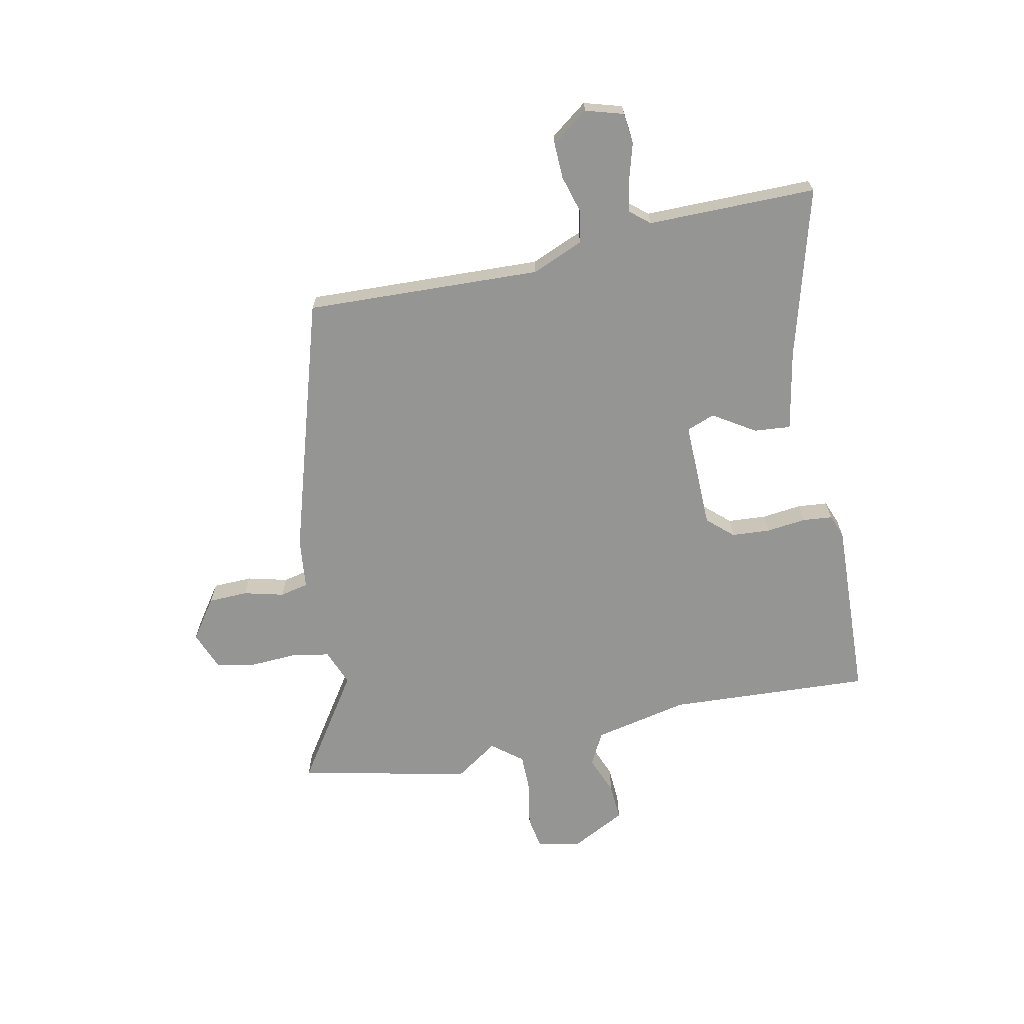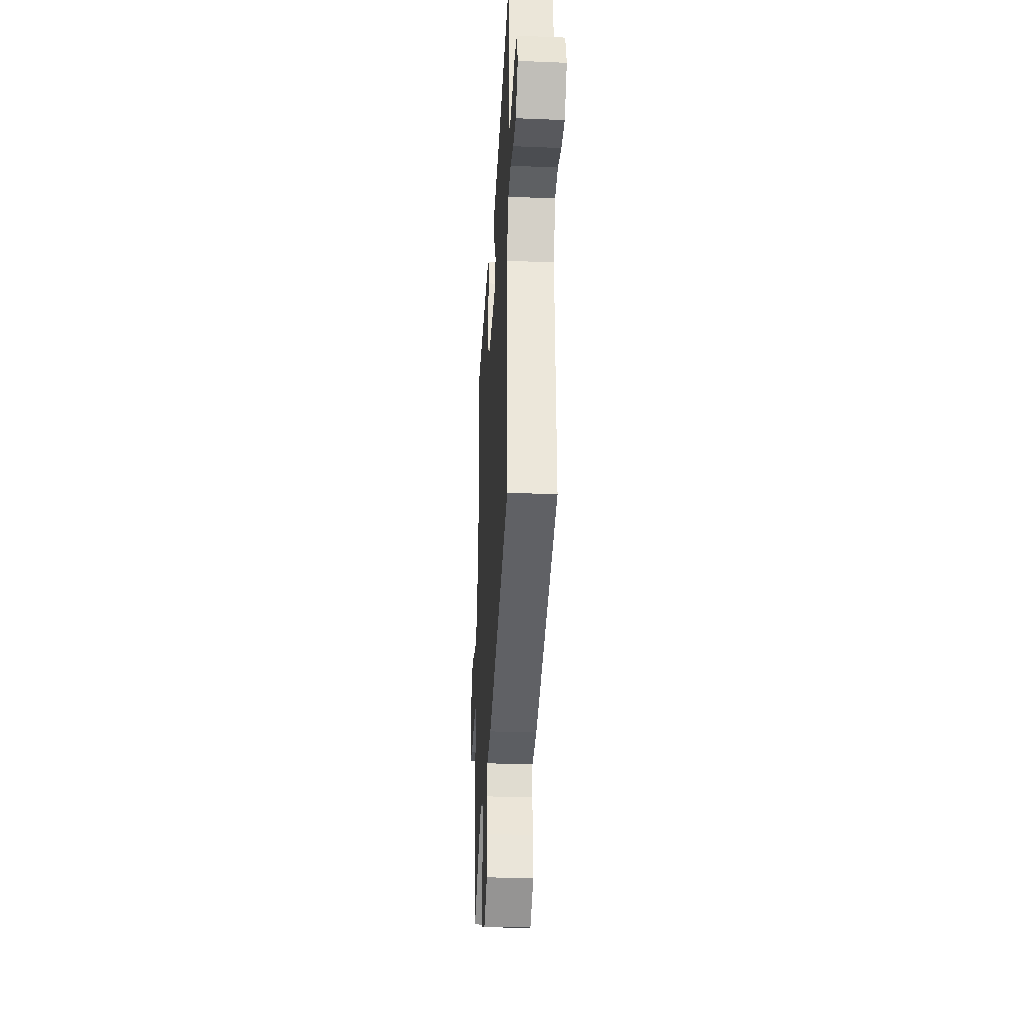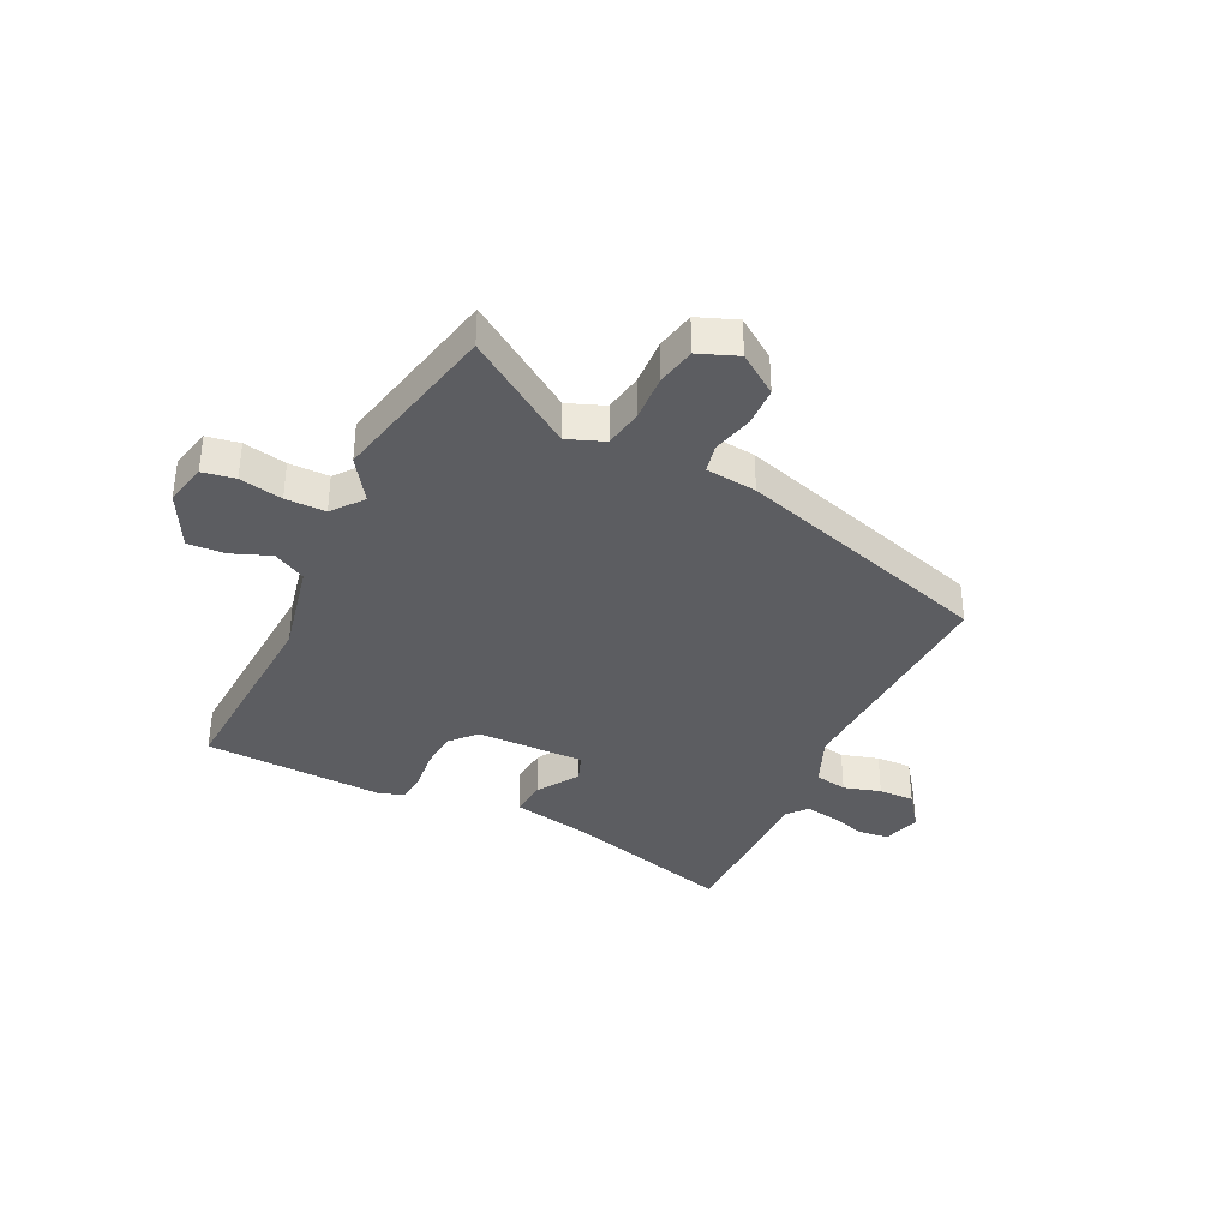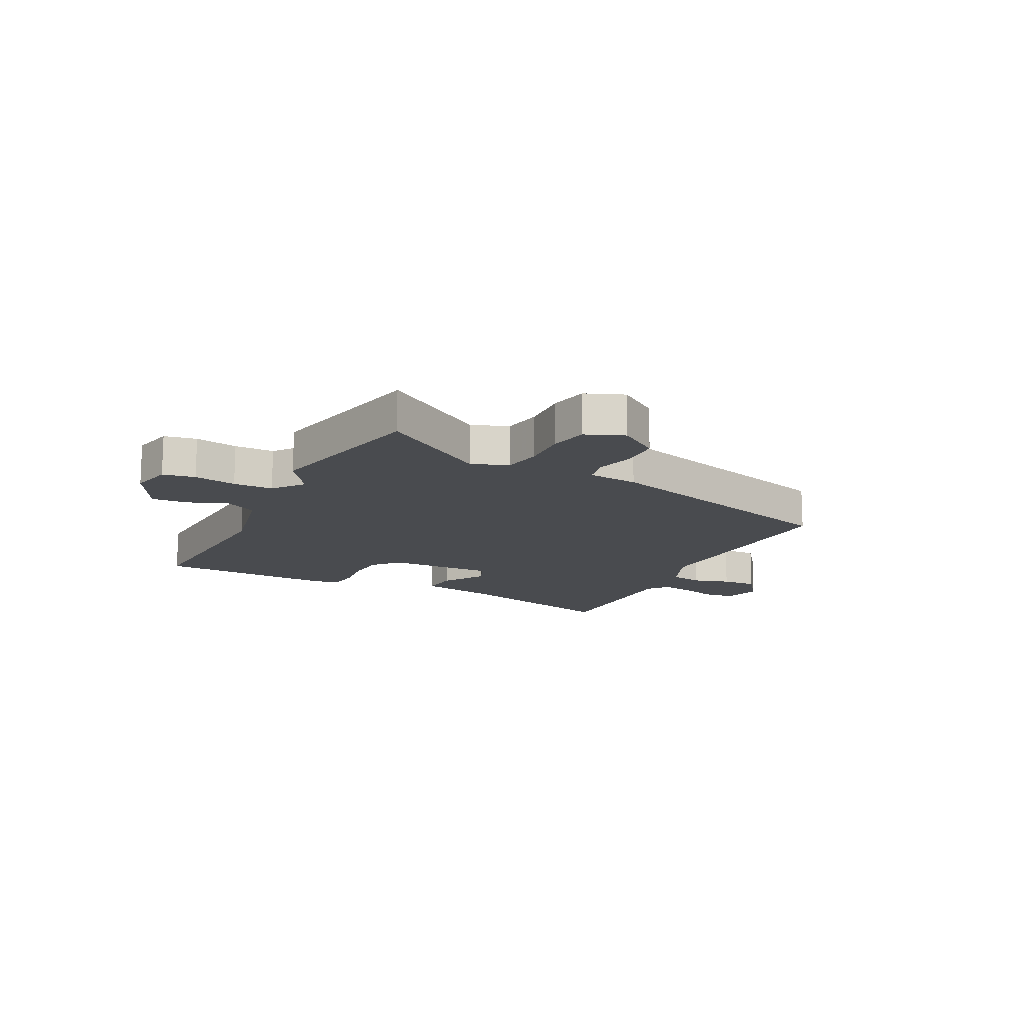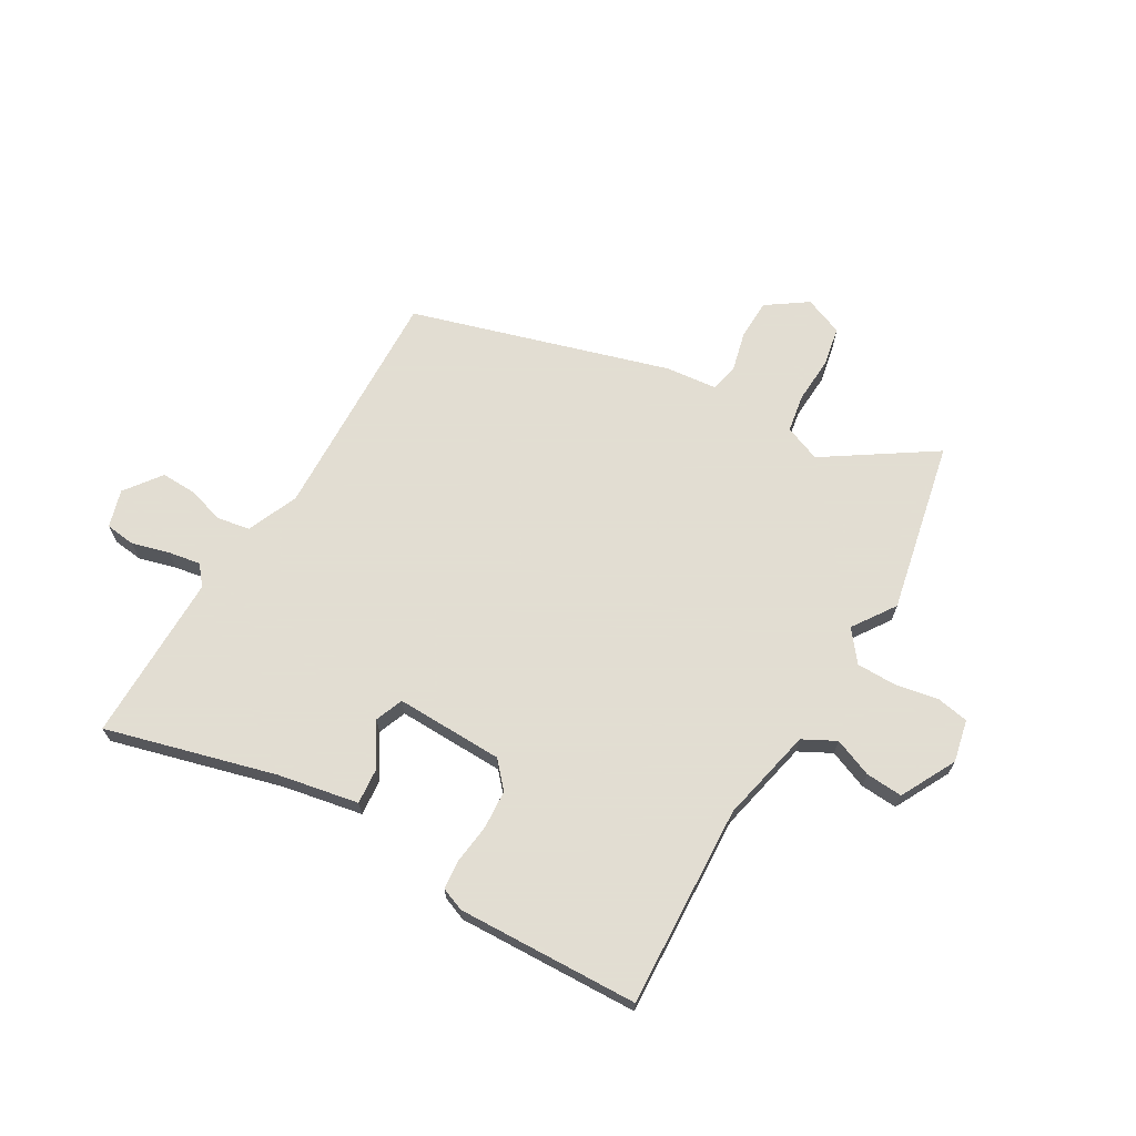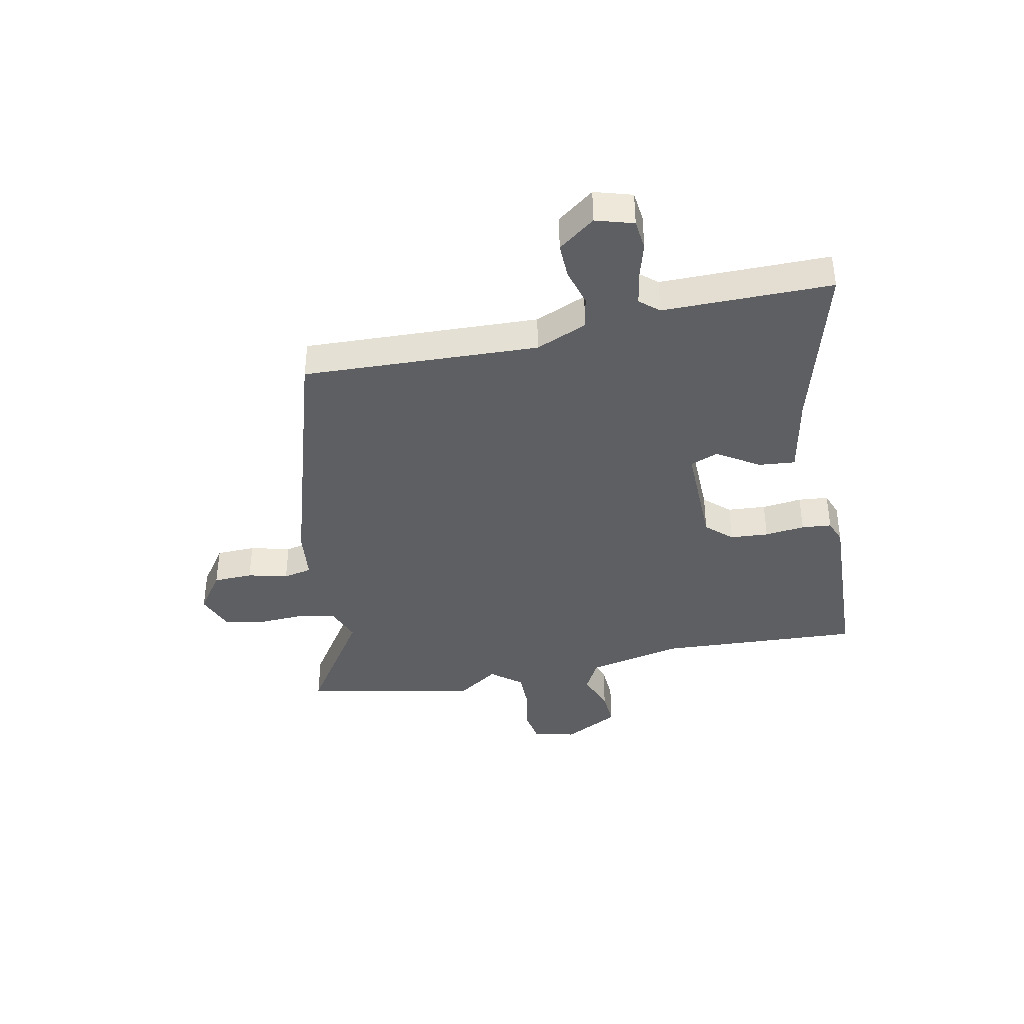
<metadata>
{"format":"obj","ext":"obj","renderer":"f3d","projection":"perspective","resolution":1024,"background":"white","views":[{"elev":-67.3,"azim":-78.2,"up":"+Y"},{"elev":-31.9,"azim":-93.3,"up":"+Z"},{"elev":-36.6,"azim":154.2,"up":"+Y"},{"elev":-14.1,"azim":153.6,"up":"+Y"},{"elev":68.1,"azim":30.7,"up":"+Y"},{"elev":-39.6,"azim":-78.4,"up":"+Y"}]}
</metadata>
<code>
v -0.488 0.07 -0.381
v -0.471 0.07 0.038
v -0.509 0.07 0.129
v -0.567 0.07 0.14
v -0.633 0.07 0.121
v -0.696 0.07 0.119
v -0.744 0.07 0.184
v -0.724 0.07 0.251
v -0.67 0.07 0.257
v -0.604 0.07 0.238
v -0.547 0.07 0.228
v -0.518 0.07 0.262
v -0.518 0.07 0.562
v -0.216 0.07 0.478
v -0.074 0.07 0.45
v -0.08 0.07 0.385
v -0.127 0.07 0.311
v -0.108 0.07 0.261
v 0.084 0.07 0.264
v 0.125 0.07 0.309
v 0.13 0.07 0.377
v 0.122 0.07 0.448
v 0.127 0.07 0.501
v 0.169 0.07 0.517
v 0.492 0.07 0.503
v 0.472 0.07 0.143
v 0.508 0.07 -0.025
v 0.566 0.07 -0.056
v 0.635 0.07 -0.029
v 0.701 0.07 -0.025
v 0.752 0.07 -0.124
v 0.735 0.07 -0.199
v 0.677 0.07 -0.209
v 0.601 0.07 -0.194
v 0.53 0.07 -0.194
v 0.487 0.07 -0.248
v 0.538 0.07 -0.324
v 0.472 0.07 -0.629
v 0.281 0.07 -0.501
v 0.216 0.07 -0.526
v 0.204 0.07 -0.594
v 0.208 0.07 -0.677
v 0.194 0.07 -0.746
v 0.125 0.07 -0.773
v 0.054 0.07 -0.723
v 0.052 0.07 -0.653
v 0.07 0.07 -0.582
v 0.059 0.07 -0.531
v -0.031 0.07 -0.521
v -0.488 0 -0.381
v -0.471 0 0.038
v -0.509 0 0.129
v -0.567 0 0.14
v -0.633 0 0.121
v -0.696 0 0.119
v -0.744 0 0.184
v -0.724 0 0.251
v -0.67 0 0.257
v -0.604 0 0.238
v -0.547 0 0.228
v -0.518 0 0.262
v -0.518 0 0.562
v -0.216 0 0.478
v -0.074 0 0.45
v -0.08 0 0.385
v -0.127 0 0.311
v -0.108 0 0.261
v 0.084 0 0.264
v 0.125 0 0.309
v 0.13 0 0.377
v 0.122 0 0.448
v 0.127 0 0.501
v 0.169 0 0.517
v 0.492 0 0.503
v 0.472 0 0.143
v 0.508 0 -0.025
v 0.566 0 -0.056
v 0.635 0 -0.029
v 0.701 0 -0.025
v 0.752 0 -0.124
v 0.735 0 -0.199
v 0.677 0 -0.209
v 0.601 0 -0.194
v 0.53 0 -0.194
v 0.487 0 -0.248
v 0.538 0 -0.324
v 0.472 0 -0.629
v 0.281 0 -0.501
v 0.216 0 -0.526
v 0.204 0 -0.594
v 0.208 0 -0.677
v 0.194 0 -0.746
v 0.125 0 -0.773
v 0.054 0 -0.723
v 0.052 0 -0.653
v 0.07 0 -0.582
v 0.059 0 -0.531
v -0.031 0 -0.521
f 48 49 1 2
f 44 45 46 47
f 44 47 48
f 41 42 43 44
f 40 41 44 48
f 39 40 48 2
f 36 37 38 39
f 35 36 39 2
f 31 32 33 34
f 28 29 30 31
f 28 31 34 35
f 23 24 25 26
f 21 22 23 26
f 20 21 26 27
f 19 20 27
f 18 19 27
f 14 15 16 17
f 12 13 14 17
f 11 12 17 18
f 7 8 9 10
f 7 10 11
f 4 5 6 7
f 3 4 7 11
f 18 27 28 35
f 11 18 35
f 2 3 11 35
f 51 50 98 97
f 96 95 94 93
f 97 96 93
f 93 92 91 90
f 97 93 90 89
f 51 97 89 88
f 88 87 86 85
f 51 88 85 84
f 83 82 81 80
f 80 79 78 77
f 84 83 80 77
f 75 74 73 72
f 75 72 71 70
f 76 75 70 69
f 76 69 68
f 76 68 67
f 66 65 64 63
f 66 63 62 61
f 67 66 61 60
f 59 58 57 56
f 60 59 56
f 56 55 54 53
f 60 56 53 52
f 84 77 76 67
f 84 67 60
f 84 60 52 51
f 1 50 51 2
f 2 51 52 3
f 3 52 53 4
f 4 53 54 5
f 5 54 55 6
f 6 55 56 7
f 7 56 57 8
f 8 57 58 9
f 9 58 59 10
f 10 59 60 11
f 11 60 61 12
f 12 61 62 13
f 13 62 63 14
f 14 63 64 15
f 15 64 65 16
f 16 65 66 17
f 17 66 67 18
f 18 67 68 19
f 19 68 69 20
f 20 69 70 21
f 21 70 71 22
f 22 71 72 23
f 23 72 73 24
f 24 73 74 25
f 25 74 75 26
f 26 75 76 27
f 27 76 77 28
f 28 77 78 29
f 29 78 79 30
f 30 79 80 31
f 31 80 81 32
f 32 81 82 33
f 33 82 83 34
f 34 83 84 35
f 35 84 85 36
f 36 85 86 37
f 37 86 87 38
f 38 87 88 39
f 39 88 89 40
f 40 89 90 41
f 41 90 91 42
f 42 91 92 43
f 43 92 93 44
f 44 93 94 45
f 45 94 95 46
f 46 95 96 47
f 47 96 97 48
f 48 97 98 49
f 49 98 50 1

</code>
